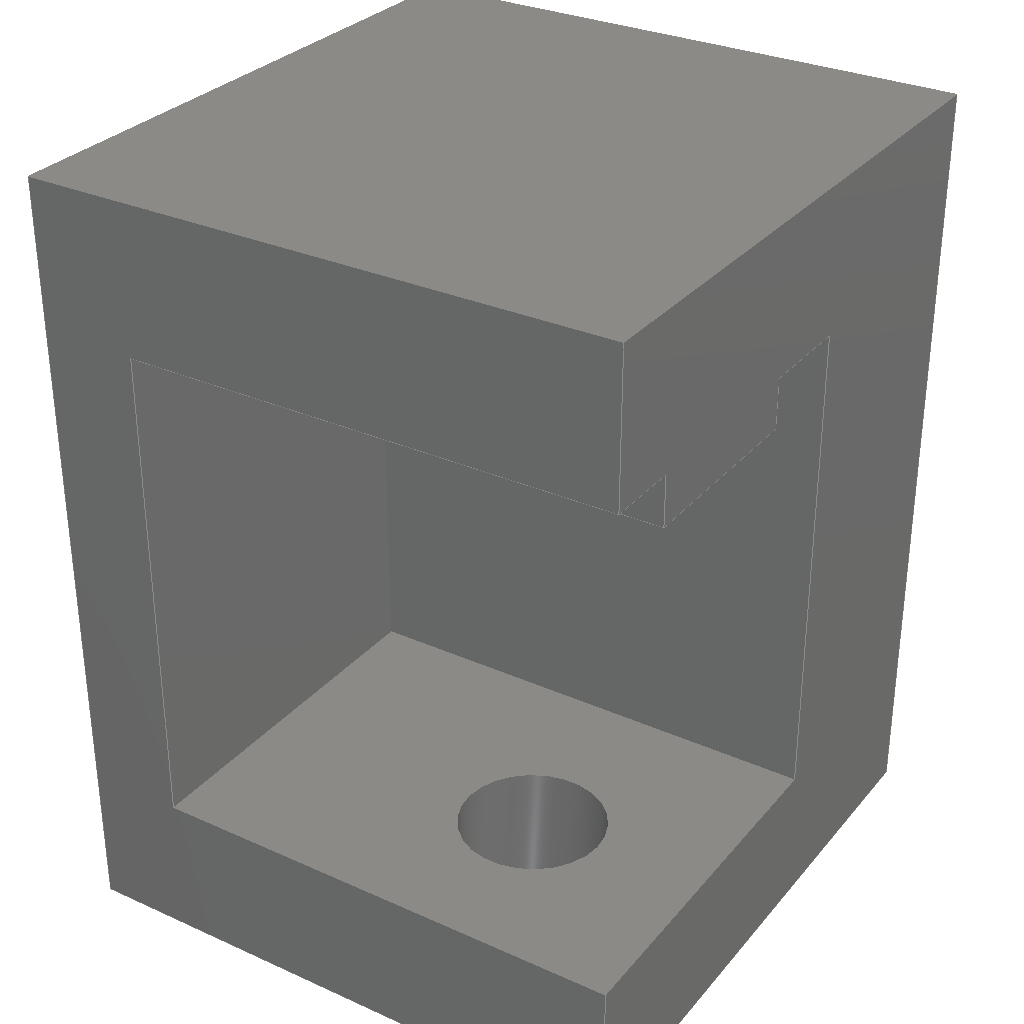
<metadata>
{"format":"step","ext":"step","renderer":"f3d","projection":"perspective","resolution":1024,"background":"white","views":[{"elev":30.7,"azim":-147.3,"up":"+Z"}]}
</metadata>
<code>
ISO-10303-21;
DATA;
#1=MECHANICAL_DESIGN_GEOMETRIC_PRESENTATION_REPRESENTATION('',(#4),#477);
#2=SHAPE_REPRESENTATION_RELATIONSHIP('SRR','None',#484,#3);
#3=ADVANCED_BREP_SHAPE_REPRESENTATION('',(#5),#476);
#4=STYLED_ITEM('',(#493),#5);
#5=MANIFOLD_SOLID_BREP('Body1',#289);
#6=FACE_BOUND('',#38,.T.);
#7=FACE_BOUND('',#40,.T.);
#8=CIRCLE('',#305,1.5);
#9=CIRCLE('',#306,1.5);
#10=CYLINDRICAL_SURFACE('',#304,1.5);
#11=FACE_OUTER_BOUND('',#26,.T.);
#12=FACE_OUTER_BOUND('',#27,.T.);
#13=FACE_OUTER_BOUND('',#28,.T.);
#14=FACE_OUTER_BOUND('',#29,.T.);
#15=FACE_OUTER_BOUND('',#30,.T.);
#16=FACE_OUTER_BOUND('',#31,.T.);
#17=FACE_OUTER_BOUND('',#32,.T.);
#18=FACE_OUTER_BOUND('',#33,.T.);
#19=FACE_OUTER_BOUND('',#34,.T.);
#20=FACE_OUTER_BOUND('',#35,.T.);
#21=FACE_OUTER_BOUND('',#36,.T.);
#22=FACE_OUTER_BOUND('',#37,.T.);
#23=FACE_OUTER_BOUND('',#39,.T.);
#24=FACE_OUTER_BOUND('',#41,.T.);
#25=FACE_OUTER_BOUND('',#42,.T.);
#26=EDGE_LOOP('',(#182,#183,#184,#185));
#27=EDGE_LOOP('',(#186,#187,#188,#189));
#28=EDGE_LOOP('',(#190,#191,#192,#193));
#29=EDGE_LOOP('',(#194,#195,#196,#197));
#30=EDGE_LOOP('',(#198,#199,#200,#201));
#31=EDGE_LOOP('',(#202,#203,#204,#205));
#32=EDGE_LOOP('',(#206,#207,#208,#209));
#33=EDGE_LOOP('',(#210,#211,#212,#213,#214,#215,#216,#217,#218,#219,#220,
#221));
#34=EDGE_LOOP('',(#222,#223,#224,#225));
#35=EDGE_LOOP('',(#226,#227,#228,#229));
#36=EDGE_LOOP('',(#230,#231,#232,#233,#234,#235,#236,#237));
#37=EDGE_LOOP('',(#238,#239,#240,#241));
#38=EDGE_LOOP('',(#242));
#39=EDGE_LOOP('',(#243,#244,#245,#246));
#40=EDGE_LOOP('',(#247));
#41=EDGE_LOOP('',(#248,#249,#250,#251));
#42=EDGE_LOOP('',(#252,#253,#254,#255,#256,#257,#258,#259));
#43=LINE('',#397,#80);
#44=LINE('',#399,#81);
#45=LINE('',#401,#82);
#46=LINE('',#402,#83);
#47=LINE('',#407,#84);
#48=LINE('',#412,#85);
#49=LINE('',#414,#86);
#50=LINE('',#416,#87);
#51=LINE('',#417,#88);
#52=LINE('',#421,#89);
#53=LINE('',#423,#90);
#54=LINE('',#425,#91);
#55=LINE('',#426,#92);
#56=LINE('',#428,#93);
#57=LINE('',#429,#94);
#58=LINE('',#432,#95);
#59=LINE('',#434,#96);
#60=LINE('',#435,#97);
#61=LINE('',#438,#98);
#62=LINE('',#440,#99);
#63=LINE('',#441,#100);
#64=LINE('',#444,#101);
#65=LINE('',#445,#102);
#66=LINE('',#447,#103);
#67=LINE('',#449,#104);
#68=LINE('',#451,#105);
#69=LINE('',#452,#106);
#70=LINE('',#455,#107);
#71=LINE('',#456,#108);
#72=LINE('',#459,#109);
#73=LINE('',#460,#110);
#74=LINE('',#463,#111);
#75=LINE('',#464,#112);
#76=LINE('',#466,#113);
#77=LINE('',#469,#114);
#78=LINE('',#470,#115);
#79=LINE('',#472,#116);
#80=VECTOR('',#324,10);
#81=VECTOR('',#325,10);
#82=VECTOR('',#326,10);
#83=VECTOR('',#327,10);
#84=VECTOR('',#332,1.5);
#85=VECTOR('',#337,10);
#86=VECTOR('',#338,10);
#87=VECTOR('',#339,10);
#88=VECTOR('',#340,10);
#89=VECTOR('',#343,10);
#90=VECTOR('',#344,10);
#91=VECTOR('',#345,10);
#92=VECTOR('',#346,10);
#93=VECTOR('',#349,10);
#94=VECTOR('',#350,10);
#95=VECTOR('',#353,10);
#96=VECTOR('',#354,10);
#97=VECTOR('',#355,10);
#98=VECTOR('',#358,10);
#99=VECTOR('',#359,10);
#100=VECTOR('',#360,10);
#101=VECTOR('',#363,10);
#102=VECTOR('',#364,10);
#103=VECTOR('',#365,10);
#104=VECTOR('',#366,10);
#105=VECTOR('',#367,10);
#106=VECTOR('',#368,10);
#107=VECTOR('',#371,10);
#108=VECTOR('',#372,10);
#109=VECTOR('',#375,10);
#110=VECTOR('',#376,10);
#111=VECTOR('',#379,10);
#112=VECTOR('',#380,10);
#113=VECTOR('',#383,10);
#114=VECTOR('',#386,10);
#115=VECTOR('',#387,10);
#116=VECTOR('',#390,10);
#117=VERTEX_POINT('',#395);
#118=VERTEX_POINT('',#396);
#119=VERTEX_POINT('',#398);
#120=VERTEX_POINT('',#400);
#121=VERTEX_POINT('',#404);
#122=VERTEX_POINT('',#406);
#123=VERTEX_POINT('',#410);
#124=VERTEX_POINT('',#411);
#125=VERTEX_POINT('',#413);
#126=VERTEX_POINT('',#415);
#127=VERTEX_POINT('',#419);
#128=VERTEX_POINT('',#420);
#129=VERTEX_POINT('',#422);
#130=VERTEX_POINT('',#424);
#131=VERTEX_POINT('',#431);
#132=VERTEX_POINT('',#433);
#133=VERTEX_POINT('',#437);
#134=VERTEX_POINT('',#439);
#135=VERTEX_POINT('',#443);
#136=VERTEX_POINT('',#446);
#137=VERTEX_POINT('',#448);
#138=VERTEX_POINT('',#450);
#139=VERTEX_POINT('',#454);
#140=VERTEX_POINT('',#458);
#141=VERTEX_POINT('',#462);
#142=VERTEX_POINT('',#468);
#143=EDGE_CURVE('',#117,#118,#43,.T.);
#144=EDGE_CURVE('',#118,#119,#44,.T.);
#145=EDGE_CURVE('',#119,#120,#45,.T.);
#146=EDGE_CURVE('',#120,#117,#46,.T.);
#147=EDGE_CURVE('',#121,#121,#8,.T.);
#148=EDGE_CURVE('',#121,#122,#47,.T.);
#149=EDGE_CURVE('',#122,#122,#9,.T.);
#150=EDGE_CURVE('',#123,#124,#48,.T.);
#151=EDGE_CURVE('',#123,#125,#49,.T.);
#152=EDGE_CURVE('',#126,#125,#50,.T.);
#153=EDGE_CURVE('',#124,#126,#51,.T.);
#154=EDGE_CURVE('',#127,#128,#52,.T.);
#155=EDGE_CURVE('',#129,#127,#53,.T.);
#156=EDGE_CURVE('',#130,#129,#54,.T.);
#157=EDGE_CURVE('',#128,#130,#55,.T.);
#158=EDGE_CURVE('',#126,#129,#56,.T.);
#159=EDGE_CURVE('',#125,#130,#57,.T.);
#160=EDGE_CURVE('',#131,#124,#58,.T.);
#161=EDGE_CURVE('',#131,#132,#59,.T.);
#162=EDGE_CURVE('',#132,#123,#60,.T.);
#163=EDGE_CURVE('',#128,#133,#61,.T.);
#164=EDGE_CURVE('',#134,#133,#62,.T.);
#165=EDGE_CURVE('',#127,#134,#63,.T.);
#166=EDGE_CURVE('',#135,#117,#64,.T.);
#167=EDGE_CURVE('',#133,#135,#65,.T.);
#168=EDGE_CURVE('',#136,#132,#66,.T.);
#169=EDGE_CURVE('',#137,#136,#67,.T.);
#170=EDGE_CURVE('',#138,#137,#68,.T.);
#171=EDGE_CURVE('',#118,#138,#69,.T.);
#172=EDGE_CURVE('',#131,#139,#70,.T.);
#173=EDGE_CURVE('',#139,#136,#71,.T.);
#174=EDGE_CURVE('',#120,#140,#72,.T.);
#175=EDGE_CURVE('',#135,#140,#73,.T.);
#176=EDGE_CURVE('',#141,#134,#74,.T.);
#177=EDGE_CURVE('',#139,#141,#75,.T.);
#178=EDGE_CURVE('',#137,#141,#76,.T.);
#179=EDGE_CURVE('',#142,#138,#77,.T.);
#180=EDGE_CURVE('',#119,#142,#78,.T.);
#181=EDGE_CURVE('',#140,#142,#79,.T.);
#182=ORIENTED_EDGE('',*,*,#143,.T.);
#183=ORIENTED_EDGE('',*,*,#144,.T.);
#184=ORIENTED_EDGE('',*,*,#145,.T.);
#185=ORIENTED_EDGE('',*,*,#146,.T.);
#186=ORIENTED_EDGE('',*,*,#147,.F.);
#187=ORIENTED_EDGE('',*,*,#148,.T.);
#188=ORIENTED_EDGE('',*,*,#149,.F.);
#189=ORIENTED_EDGE('',*,*,#148,.F.);
#190=ORIENTED_EDGE('',*,*,#150,.F.);
#191=ORIENTED_EDGE('',*,*,#151,.T.);
#192=ORIENTED_EDGE('',*,*,#152,.F.);
#193=ORIENTED_EDGE('',*,*,#153,.F.);
#194=ORIENTED_EDGE('',*,*,#154,.F.);
#195=ORIENTED_EDGE('',*,*,#155,.F.);
#196=ORIENTED_EDGE('',*,*,#156,.F.);
#197=ORIENTED_EDGE('',*,*,#157,.F.);
#198=ORIENTED_EDGE('',*,*,#156,.T.);
#199=ORIENTED_EDGE('',*,*,#158,.F.);
#200=ORIENTED_EDGE('',*,*,#152,.T.);
#201=ORIENTED_EDGE('',*,*,#159,.T.);
#202=ORIENTED_EDGE('',*,*,#150,.T.);
#203=ORIENTED_EDGE('',*,*,#160,.F.);
#204=ORIENTED_EDGE('',*,*,#161,.T.);
#205=ORIENTED_EDGE('',*,*,#162,.T.);
#206=ORIENTED_EDGE('',*,*,#154,.T.);
#207=ORIENTED_EDGE('',*,*,#163,.T.);
#208=ORIENTED_EDGE('',*,*,#164,.F.);
#209=ORIENTED_EDGE('',*,*,#165,.F.);
#210=ORIENTED_EDGE('',*,*,#166,.F.);
#211=ORIENTED_EDGE('',*,*,#167,.F.);
#212=ORIENTED_EDGE('',*,*,#163,.F.);
#213=ORIENTED_EDGE('',*,*,#157,.T.);
#214=ORIENTED_EDGE('',*,*,#159,.F.);
#215=ORIENTED_EDGE('',*,*,#151,.F.);
#216=ORIENTED_EDGE('',*,*,#162,.F.);
#217=ORIENTED_EDGE('',*,*,#168,.F.);
#218=ORIENTED_EDGE('',*,*,#169,.F.);
#219=ORIENTED_EDGE('',*,*,#170,.F.);
#220=ORIENTED_EDGE('',*,*,#171,.F.);
#221=ORIENTED_EDGE('',*,*,#143,.F.);
#222=ORIENTED_EDGE('',*,*,#168,.T.);
#223=ORIENTED_EDGE('',*,*,#161,.F.);
#224=ORIENTED_EDGE('',*,*,#172,.T.);
#225=ORIENTED_EDGE('',*,*,#173,.T.);
#226=ORIENTED_EDGE('',*,*,#166,.T.);
#227=ORIENTED_EDGE('',*,*,#146,.F.);
#228=ORIENTED_EDGE('',*,*,#174,.T.);
#229=ORIENTED_EDGE('',*,*,#175,.F.);
#230=ORIENTED_EDGE('',*,*,#155,.T.);
#231=ORIENTED_EDGE('',*,*,#165,.T.);
#232=ORIENTED_EDGE('',*,*,#176,.F.);
#233=ORIENTED_EDGE('',*,*,#177,.F.);
#234=ORIENTED_EDGE('',*,*,#172,.F.);
#235=ORIENTED_EDGE('',*,*,#160,.T.);
#236=ORIENTED_EDGE('',*,*,#153,.T.);
#237=ORIENTED_EDGE('',*,*,#158,.T.);
#238=ORIENTED_EDGE('',*,*,#169,.T.);
#239=ORIENTED_EDGE('',*,*,#173,.F.);
#240=ORIENTED_EDGE('',*,*,#177,.T.);
#241=ORIENTED_EDGE('',*,*,#178,.F.);
#242=ORIENTED_EDGE('',*,*,#149,.T.);
#243=ORIENTED_EDGE('',*,*,#171,.T.);
#244=ORIENTED_EDGE('',*,*,#179,.F.);
#245=ORIENTED_EDGE('',*,*,#180,.F.);
#246=ORIENTED_EDGE('',*,*,#144,.F.);
#247=ORIENTED_EDGE('',*,*,#147,.T.);
#248=ORIENTED_EDGE('',*,*,#180,.T.);
#249=ORIENTED_EDGE('',*,*,#181,.F.);
#250=ORIENTED_EDGE('',*,*,#174,.F.);
#251=ORIENTED_EDGE('',*,*,#145,.F.);
#252=ORIENTED_EDGE('',*,*,#170,.T.);
#253=ORIENTED_EDGE('',*,*,#178,.T.);
#254=ORIENTED_EDGE('',*,*,#176,.T.);
#255=ORIENTED_EDGE('',*,*,#164,.T.);
#256=ORIENTED_EDGE('',*,*,#167,.T.);
#257=ORIENTED_EDGE('',*,*,#175,.T.);
#258=ORIENTED_EDGE('',*,*,#181,.T.);
#259=ORIENTED_EDGE('',*,*,#179,.T.);
#260=PLANE('',#303);
#261=PLANE('',#307);
#262=PLANE('',#308);
#263=PLANE('',#309);
#264=PLANE('',#310);
#265=PLANE('',#311);
#266=PLANE('',#312);
#267=PLANE('',#313);
#268=PLANE('',#314);
#269=PLANE('',#315);
#270=PLANE('',#316);
#271=PLANE('',#317);
#272=PLANE('',#318);
#273=PLANE('',#319);
#274=ADVANCED_FACE('',(#11),#260,.T.);
#275=ADVANCED_FACE('',(#12),#10,.F.);
#276=ADVANCED_FACE('',(#13),#261,.T.);
#277=ADVANCED_FACE('',(#14),#262,.T.);
#278=ADVANCED_FACE('',(#15),#263,.T.);
#279=ADVANCED_FACE('',(#16),#264,.T.);
#280=ADVANCED_FACE('',(#17),#265,.T.);
#281=ADVANCED_FACE('',(#18),#266,.F.);
#282=ADVANCED_FACE('',(#19),#267,.T.);
#283=ADVANCED_FACE('',(#20),#268,.T.);
#284=ADVANCED_FACE('',(#21),#269,.T.);
#285=ADVANCED_FACE('',(#22,#6),#270,.T.);
#286=ADVANCED_FACE('',(#23,#7),#271,.T.);
#287=ADVANCED_FACE('',(#24),#272,.T.);
#288=ADVANCED_FACE('',(#25),#273,.T.);
#289=CLOSED_SHELL('',(#274,#275,#276,#277,#278,#279,#280,#281,#282,#283,
#284,#285,#286,#287,#288));
#290=DERIVED_UNIT_ELEMENT(#292,1);
#291=DERIVED_UNIT_ELEMENT(#479,-3);
#292=(
MASS_UNIT()
NAMED_UNIT(*)
SI_UNIT(.KILO.,.GRAM.)
);
#293=DERIVED_UNIT((#290,#291));
#294=MEASURE_REPRESENTATION_ITEM('density measure',
POSITIVE_RATIO_MEASURE(7850),#293);
#295=PROPERTY_DEFINITION_REPRESENTATION(#300,#297);
#296=PROPERTY_DEFINITION_REPRESENTATION(#301,#298);
#297=REPRESENTATION('material name',(#299),#476);
#298=REPRESENTATION('density',(#294),#476);
#299=DESCRIPTIVE_REPRESENTATION_ITEM('Steel','Steel');
#300=PROPERTY_DEFINITION('material property','material name',#486);
#301=PROPERTY_DEFINITION('material property','density of part',#486);
#302=AXIS2_PLACEMENT_3D('placement',#393,#320,#321);
#303=AXIS2_PLACEMENT_3D('',#394,#322,#323);
#304=AXIS2_PLACEMENT_3D('',#403,#328,#329);
#305=AXIS2_PLACEMENT_3D('',#405,#330,#331);
#306=AXIS2_PLACEMENT_3D('',#408,#333,#334);
#307=AXIS2_PLACEMENT_3D('',#409,#335,#336);
#308=AXIS2_PLACEMENT_3D('',#418,#341,#342);
#309=AXIS2_PLACEMENT_3D('',#427,#347,#348);
#310=AXIS2_PLACEMENT_3D('',#430,#351,#352);
#311=AXIS2_PLACEMENT_3D('',#436,#356,#357);
#312=AXIS2_PLACEMENT_3D('',#442,#361,#362);
#313=AXIS2_PLACEMENT_3D('',#453,#369,#370);
#314=AXIS2_PLACEMENT_3D('',#457,#373,#374);
#315=AXIS2_PLACEMENT_3D('',#461,#377,#378);
#316=AXIS2_PLACEMENT_3D('',#465,#381,#382);
#317=AXIS2_PLACEMENT_3D('',#467,#384,#385);
#318=AXIS2_PLACEMENT_3D('',#471,#388,#389);
#319=AXIS2_PLACEMENT_3D('',#473,#391,#392);
#320=DIRECTION('axis',(0,0,1));
#321=DIRECTION('refdir',(1,0,0));
#322=DIRECTION('center_axis',(0,-1,0));
#323=DIRECTION('ref_axis',(0,0,-1));
#324=DIRECTION('',(0,0,-1));
#325=DIRECTION('',(1,0,0));
#326=DIRECTION('',(0,0,1));
#327=DIRECTION('',(-1,0,0));
#328=DIRECTION('center_axis',(0,0,1));
#329=DIRECTION('ref_axis',(1,0,0));
#330=DIRECTION('center_axis',(0,0,1));
#331=DIRECTION('ref_axis',(1,0,0));
#332=DIRECTION('',(0,0,1));
#333=DIRECTION('center_axis',(0,0,-1));
#334=DIRECTION('ref_axis',(1,0,0));
#335=DIRECTION('center_axis',(0,-1,0));
#336=DIRECTION('ref_axis',(-1,0,0));
#337=DIRECTION('',(1,0,0));
#338=DIRECTION('',(0,0,-1));
#339=DIRECTION('',(-1,0,0));
#340=DIRECTION('',(0,0,-1));
#341=DIRECTION('center_axis',(0,1,0));
#342=DIRECTION('ref_axis',(1,0,0));
#343=DIRECTION('',(-1,0,0));
#344=DIRECTION('',(0,0,1));
#345=DIRECTION('',(1,0,0));
#346=DIRECTION('',(0,0,-1));
#347=DIRECTION('center_axis',(0,0,-1));
#348=DIRECTION('ref_axis',(-1,0,0));
#349=DIRECTION('',(0,1,0));
#350=DIRECTION('',(0,1,0));
#351=DIRECTION('center_axis',(0,0,-1));
#352=DIRECTION('ref_axis',(-1,0,0));
#353=DIRECTION('',(0,1,0));
#354=DIRECTION('',(-1,0,0));
#355=DIRECTION('',(0,1,0));
#356=DIRECTION('center_axis',(0,0,-1));
#357=DIRECTION('ref_axis',(-1,0,0));
#358=DIRECTION('',(0,1,0));
#359=DIRECTION('',(-1,0,0));
#360=DIRECTION('',(0,1,0));
#361=DIRECTION('center_axis',(1,0,0));
#362=DIRECTION('ref_axis',(0,0,-1));
#363=DIRECTION('',(0,-1,0));
#364=DIRECTION('',(0,0,1));
#365=DIRECTION('',(0,0,1));
#366=DIRECTION('',(0,-1,0));
#367=DIRECTION('',(0,0,1));
#368=DIRECTION('',(0,1,0));
#369=DIRECTION('center_axis',(0,1,0));
#370=DIRECTION('ref_axis',(1,0,0));
#371=DIRECTION('',(0,0,-1));
#372=DIRECTION('',(-1,0,0));
#373=DIRECTION('center_axis',(0,0,1));
#374=DIRECTION('ref_axis',(1,0,0));
#375=DIRECTION('',(0,1,0));
#376=DIRECTION('',(1,0,0));
#377=DIRECTION('center_axis',(-1,0,0));
#378=DIRECTION('ref_axis',(0,0,1));
#379=DIRECTION('',(0,0,1));
#380=DIRECTION('',(0,1,0));
#381=DIRECTION('center_axis',(0,0,1));
#382=DIRECTION('ref_axis',(1,0,0));
#383=DIRECTION('',(1,0,0));
#384=DIRECTION('center_axis',(0,0,-1));
#385=DIRECTION('ref_axis',(-1,0,0));
#386=DIRECTION('',(-1,0,0));
#387=DIRECTION('',(0,1,0));
#388=DIRECTION('center_axis',(1,0,0));
#389=DIRECTION('ref_axis',(0,0,-1));
#390=DIRECTION('',(0,0,-1));
#391=DIRECTION('center_axis',(0,1,0));
#392=DIRECTION('ref_axis',(0,0,1));
#393=CARTESIAN_POINT('',(0,0,0));
#394=CARTESIAN_POINT('Origin',(7,-5,-8));
#395=CARTESIAN_POINT('',(2,-5,0));
#396=CARTESIAN_POINT('',(2,-5,-16));
#397=CARTESIAN_POINT('',(2,-5,-5.5));
#398=CARTESIAN_POINT('',(14,-5,-16));
#399=CARTESIAN_POINT('',(14,-5,-16));
#400=CARTESIAN_POINT('',(14,-5,0));
#401=CARTESIAN_POINT('',(14,-5,0));
#402=CARTESIAN_POINT('',(0,-5,0));
#403=CARTESIAN_POINT('Origin',(5.75,4,-16));
#404=CARTESIAN_POINT('',(4.25,4,-16));
#405=CARTESIAN_POINT('Origin',(5.75,4,-16));
#406=CARTESIAN_POINT('',(4.25,4,-13));
#407=CARTESIAN_POINT('',(4.25,4,-16));
#408=CARTESIAN_POINT('Origin',(5.75,4,-13));
#409=CARTESIAN_POINT('Origin',(12,2,-3));
#410=CARTESIAN_POINT('',(2,2,-3));
#411=CARTESIAN_POINT('',(12,2,-3));
#412=CARTESIAN_POINT('',(12,2,-3));
#413=CARTESIAN_POINT('',(2,2,-4));
#414=CARTESIAN_POINT('',(2,2,-3));
#415=CARTESIAN_POINT('',(12,2,-4));
#416=CARTESIAN_POINT('',(2,2,-4));
#417=CARTESIAN_POINT('',(12,2,-8));
#418=CARTESIAN_POINT('Origin',(2,6,-3));
#419=CARTESIAN_POINT('',(12,6,-3));
#420=CARTESIAN_POINT('',(2,6,-3));
#421=CARTESIAN_POINT('',(7,6,-3));
#422=CARTESIAN_POINT('',(12,6,-4));
#423=CARTESIAN_POINT('',(12,6,-8));
#424=CARTESIAN_POINT('',(2,6,-4));
#425=CARTESIAN_POINT('',(12,6,-4));
#426=CARTESIAN_POINT('',(2,6,-3));
#427=CARTESIAN_POINT('Origin',(7,4,-4));
#428=CARTESIAN_POINT('',(12,2,-4));
#429=CARTESIAN_POINT('',(2,6,-4));
#430=CARTESIAN_POINT('Origin',(12,0,-3));
#431=CARTESIAN_POINT('',(12,0,-3));
#432=CARTESIAN_POINT('',(12,0,-3));
#433=CARTESIAN_POINT('',(2,0,-3));
#434=CARTESIAN_POINT('',(14,0,-3));
#435=CARTESIAN_POINT('',(2,0,-3));
#436=CARTESIAN_POINT('Origin',(12,0,-3));
#437=CARTESIAN_POINT('',(2,7.5,-3));
#438=CARTESIAN_POINT('',(2,0,-3));
#439=CARTESIAN_POINT('',(12,7.5,-3));
#440=CARTESIAN_POINT('',(14,7.5,-3));
#441=CARTESIAN_POINT('',(12,0,-3));
#442=CARTESIAN_POINT('Origin',(2,0,-3));
#443=CARTESIAN_POINT('',(2,7.5,0));
#444=CARTESIAN_POINT('',(2,0,0));
#445=CARTESIAN_POINT('',(2,7.5,-5.5));
#446=CARTESIAN_POINT('',(2,0,-13));
#447=CARTESIAN_POINT('',(2,0,-5.5));
#448=CARTESIAN_POINT('',(2,7.5,-13));
#449=CARTESIAN_POINT('',(2,0,-13));
#450=CARTESIAN_POINT('',(2,7.5,-16));
#451=CARTESIAN_POINT('',(2,7.5,-5.5));
#452=CARTESIAN_POINT('',(2,0,-16));
#453=CARTESIAN_POINT('Origin',(7,0,-8));
#454=CARTESIAN_POINT('',(12,0,-13));
#455=CARTESIAN_POINT('',(12,0,-3));
#456=CARTESIAN_POINT('',(14,0,-13));
#457=CARTESIAN_POINT('Origin',(0,0,0));
#458=CARTESIAN_POINT('',(14,7.5,0));
#459=CARTESIAN_POINT('',(14,0,0));
#460=CARTESIAN_POINT('',(0,7.5,0));
#461=CARTESIAN_POINT('Origin',(12,0,-13));
#462=CARTESIAN_POINT('',(12,7.5,-13));
#463=CARTESIAN_POINT('',(12,7.5,-3));
#464=CARTESIAN_POINT('',(12,0,-13));
#465=CARTESIAN_POINT('Origin',(0,0,-13));
#466=CARTESIAN_POINT('',(14,7.5,-13));
#467=CARTESIAN_POINT('Origin',(14,0,-16));
#468=CARTESIAN_POINT('',(14,7.5,-16));
#469=CARTESIAN_POINT('',(0,7.5,-16));
#470=CARTESIAN_POINT('',(14,0,-16));
#471=CARTESIAN_POINT('Origin',(14,0,0));
#472=CARTESIAN_POINT('',(14,7.5,0));
#473=CARTESIAN_POINT('Origin',(7,7.5,-8));
#474=UNCERTAINTY_MEASURE_WITH_UNIT(LENGTH_MEASURE(0.01),#478,
'DISTANCE_ACCURACY_VALUE',
'Maximum model space distance between geometric entities at asserted c
onnectivities');
#475=UNCERTAINTY_MEASURE_WITH_UNIT(LENGTH_MEASURE(0.01),#478,
'DISTANCE_ACCURACY_VALUE',
'Maximum model space distance between geometric entities at asserted c
onnectivities');
#476=(
GEOMETRIC_REPRESENTATION_CONTEXT(3)
GLOBAL_UNCERTAINTY_ASSIGNED_CONTEXT((#474))
GLOBAL_UNIT_ASSIGNED_CONTEXT((#478,#480,#481))
REPRESENTATION_CONTEXT('','3D')
);
#477=(
GEOMETRIC_REPRESENTATION_CONTEXT(3)
GLOBAL_UNCERTAINTY_ASSIGNED_CONTEXT((#475))
GLOBAL_UNIT_ASSIGNED_CONTEXT((#478,#480,#481))
REPRESENTATION_CONTEXT('','3D')
);
#478=(
LENGTH_UNIT()
NAMED_UNIT(*)
SI_UNIT(.MILLI.,.METRE.)
);
#479=(
LENGTH_UNIT()
NAMED_UNIT(*)
SI_UNIT($,.METRE.)
);
#480=(
NAMED_UNIT(*)
PLANE_ANGLE_UNIT()
SI_UNIT($,.RADIAN.)
);
#481=(
NAMED_UNIT(*)
SI_UNIT($,.STERADIAN.)
SOLID_ANGLE_UNIT()
);
#482=SHAPE_DEFINITION_REPRESENTATION(#483,#484);
#483=PRODUCT_DEFINITION_SHAPE('',$,#486);
#484=SHAPE_REPRESENTATION('',(#302),#476);
#485=PRODUCT_DEFINITION_CONTEXT('part definition',#490,'design');
#486=PRODUCT_DEFINITION('Fixture-part1','Fixture-part1 v1',#487,#485);
#487=PRODUCT_DEFINITION_FORMATION('',$,#492);
#488=PRODUCT_RELATED_PRODUCT_CATEGORY('Fixture-part1 v1',
'Fixture-part1 v1',(#492));
#489=APPLICATION_PROTOCOL_DEFINITION('international standard',
'automotive_design',2009,#490);
#490=APPLICATION_CONTEXT(
'Core Data for Automotive Mechanical Design Process');
#491=PRODUCT_CONTEXT('part definition',#490,'mechanical');
#492=PRODUCT('Fixture-part1','Fixture-part1 v1',$,(#491));
#493=PRESENTATION_STYLE_ASSIGNMENT((#494));
#494=SURFACE_STYLE_USAGE(.BOTH.,#495);
#495=SURFACE_SIDE_STYLE('',(#496));
#496=SURFACE_STYLE_FILL_AREA(#497);
#497=FILL_AREA_STYLE('Steel - Satin',(#498));
#498=FILL_AREA_STYLE_COLOUR('Steel - Satin',#499);
#499=COLOUR_RGB('Steel - Satin',0.6275,0.6275,0.6275);
ENDSEC;
END-ISO-10303-21;

</code>
